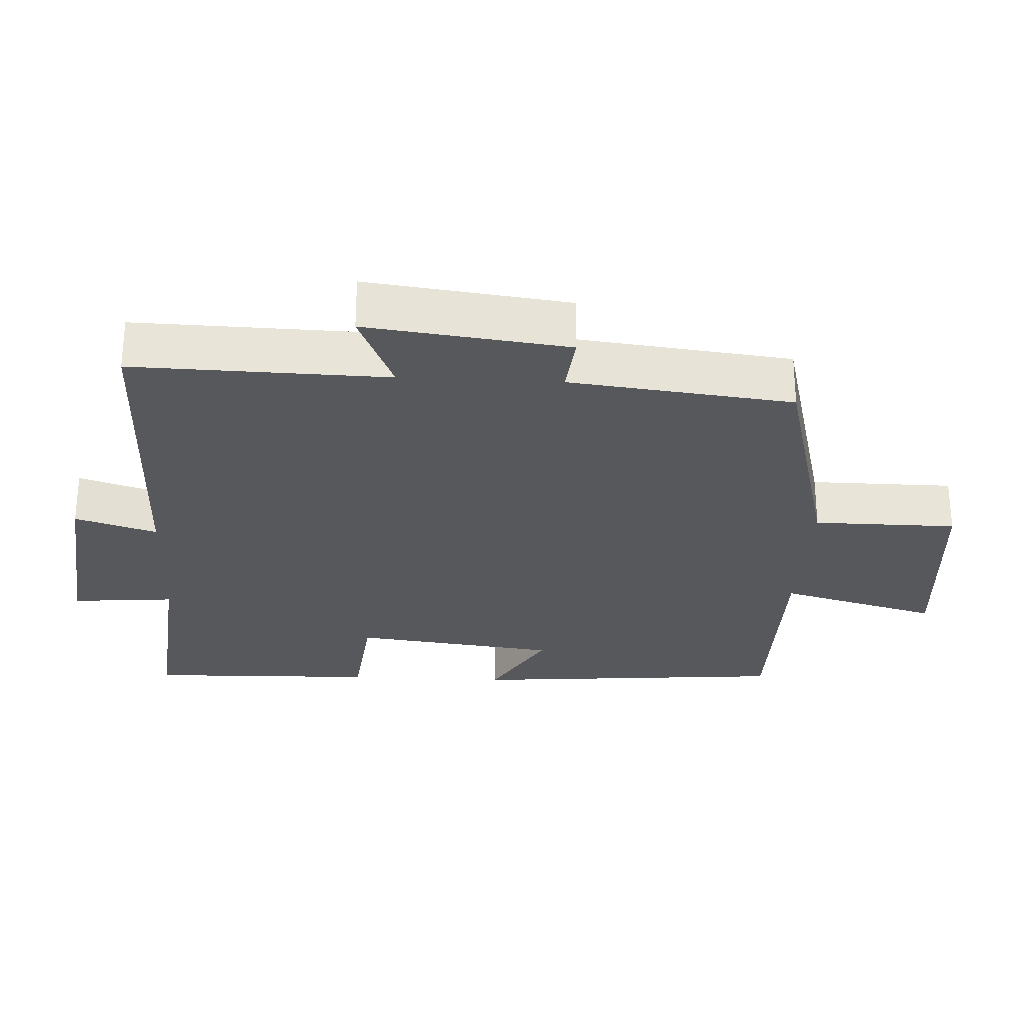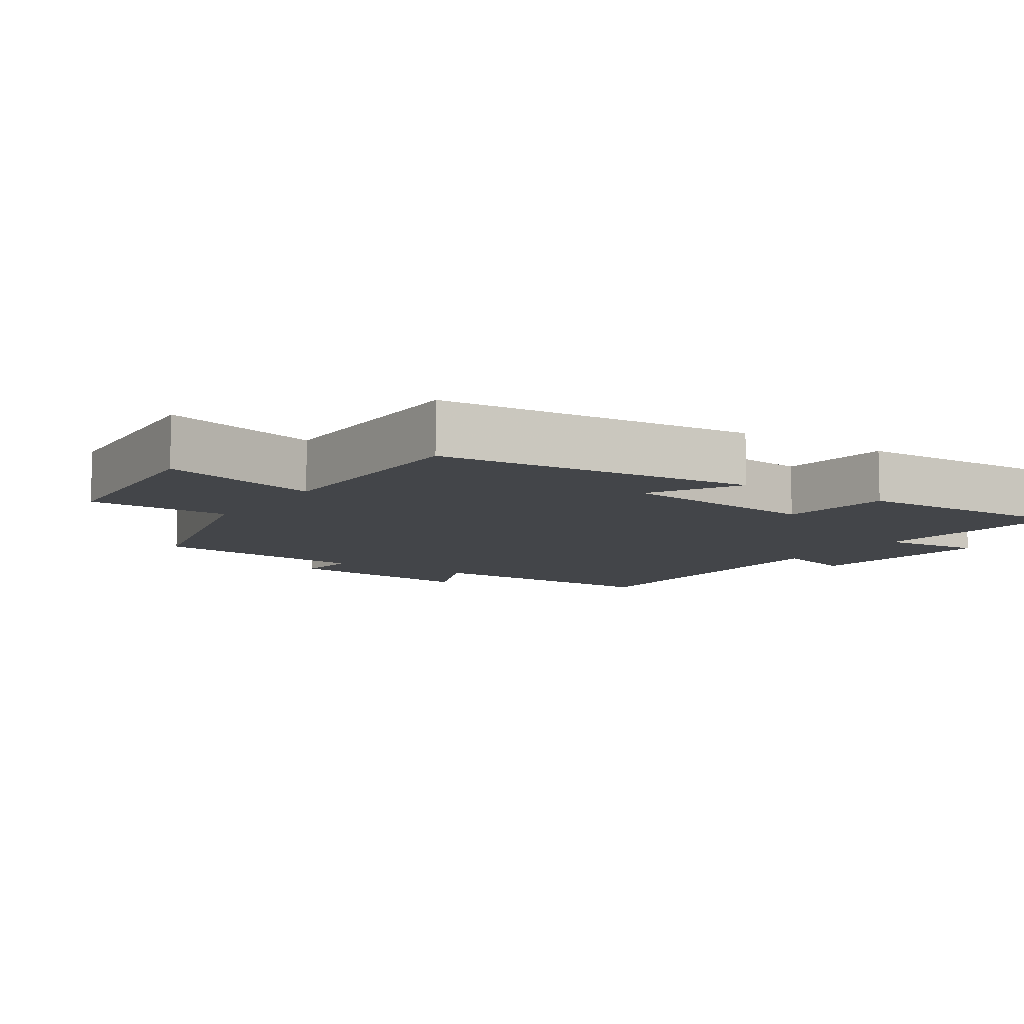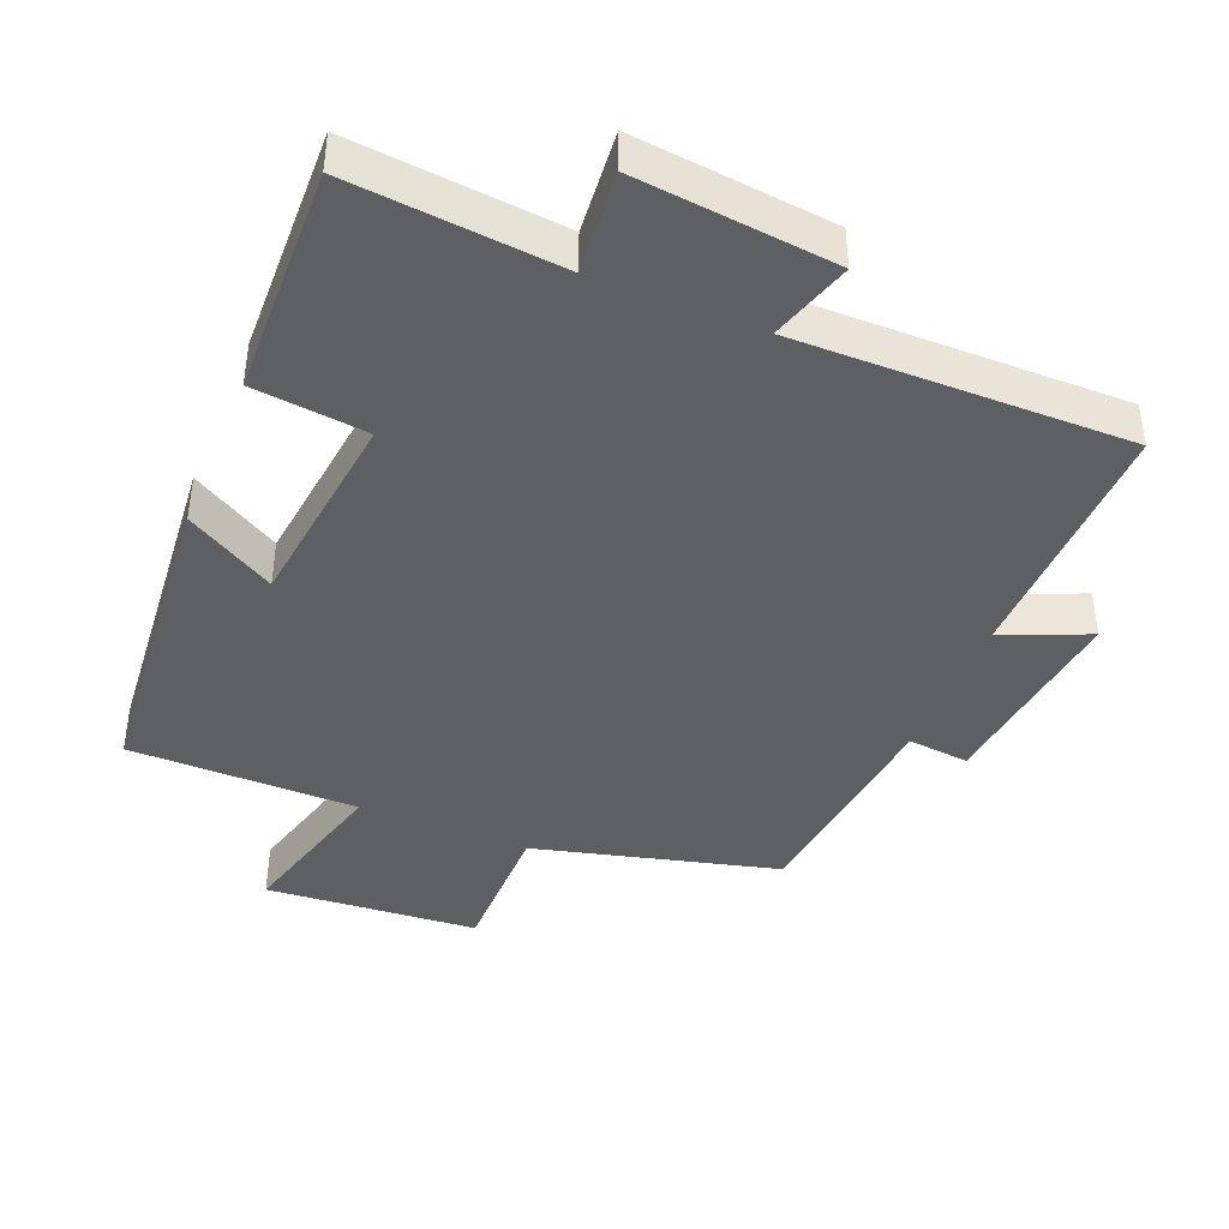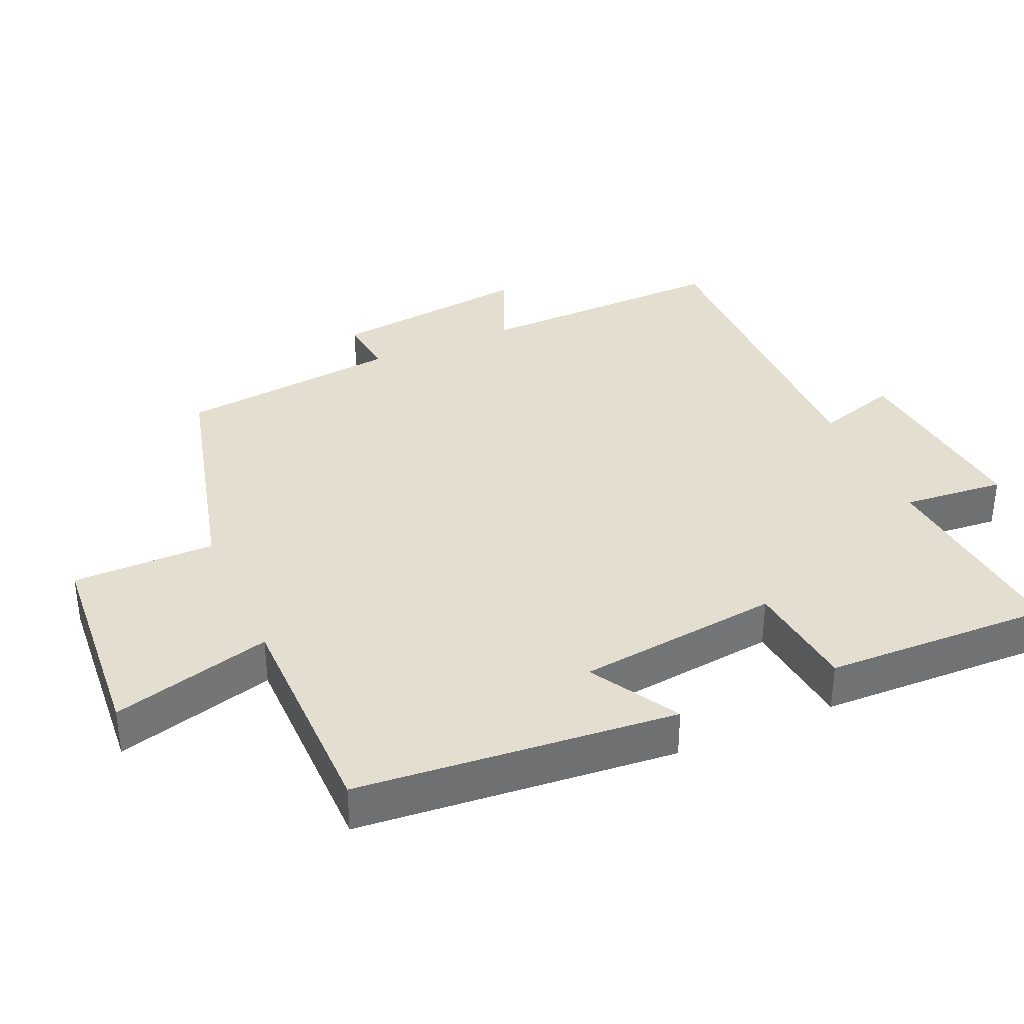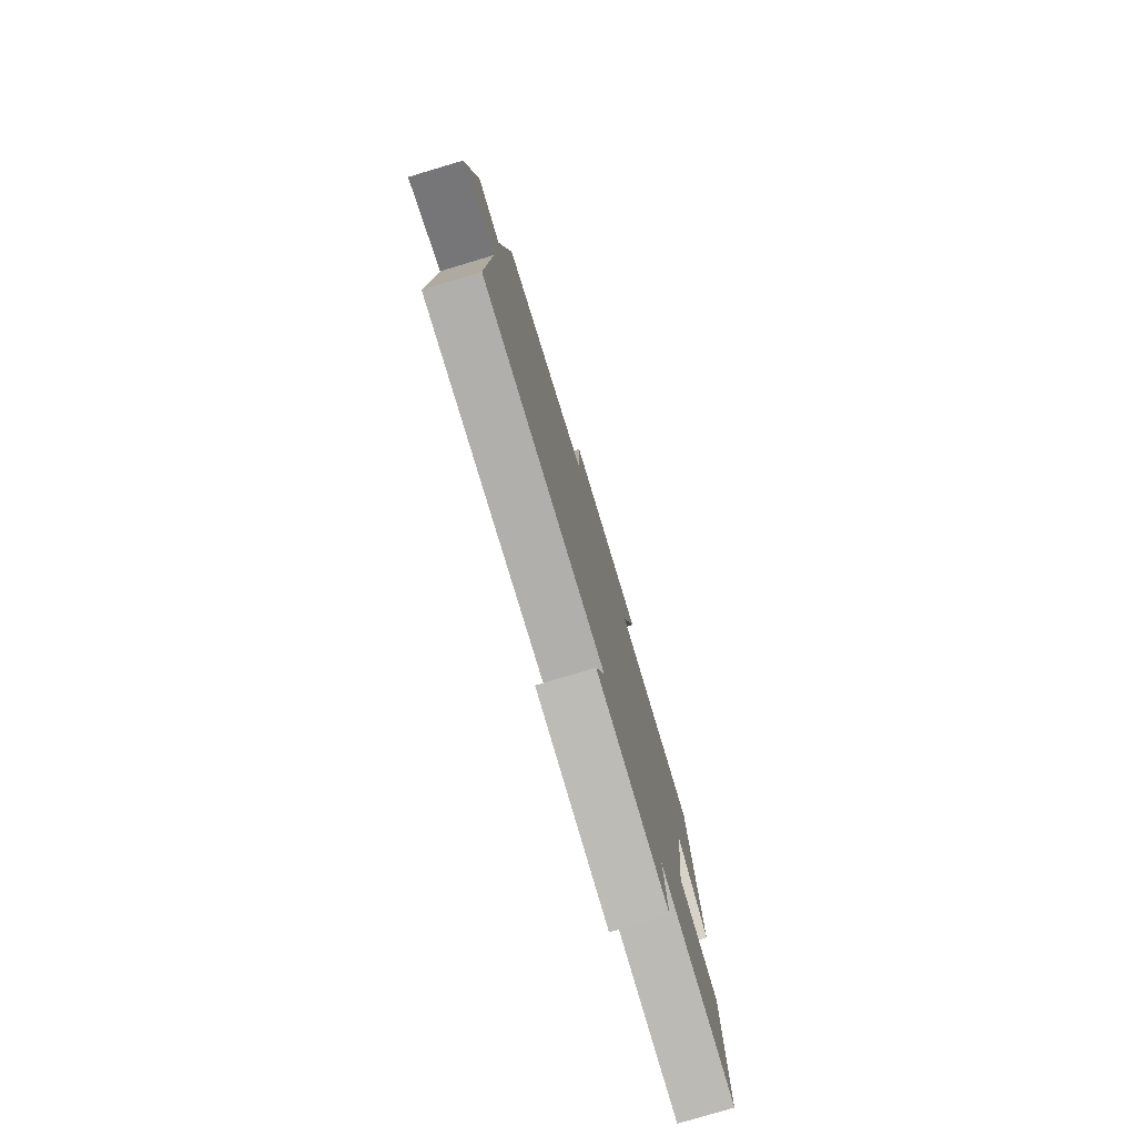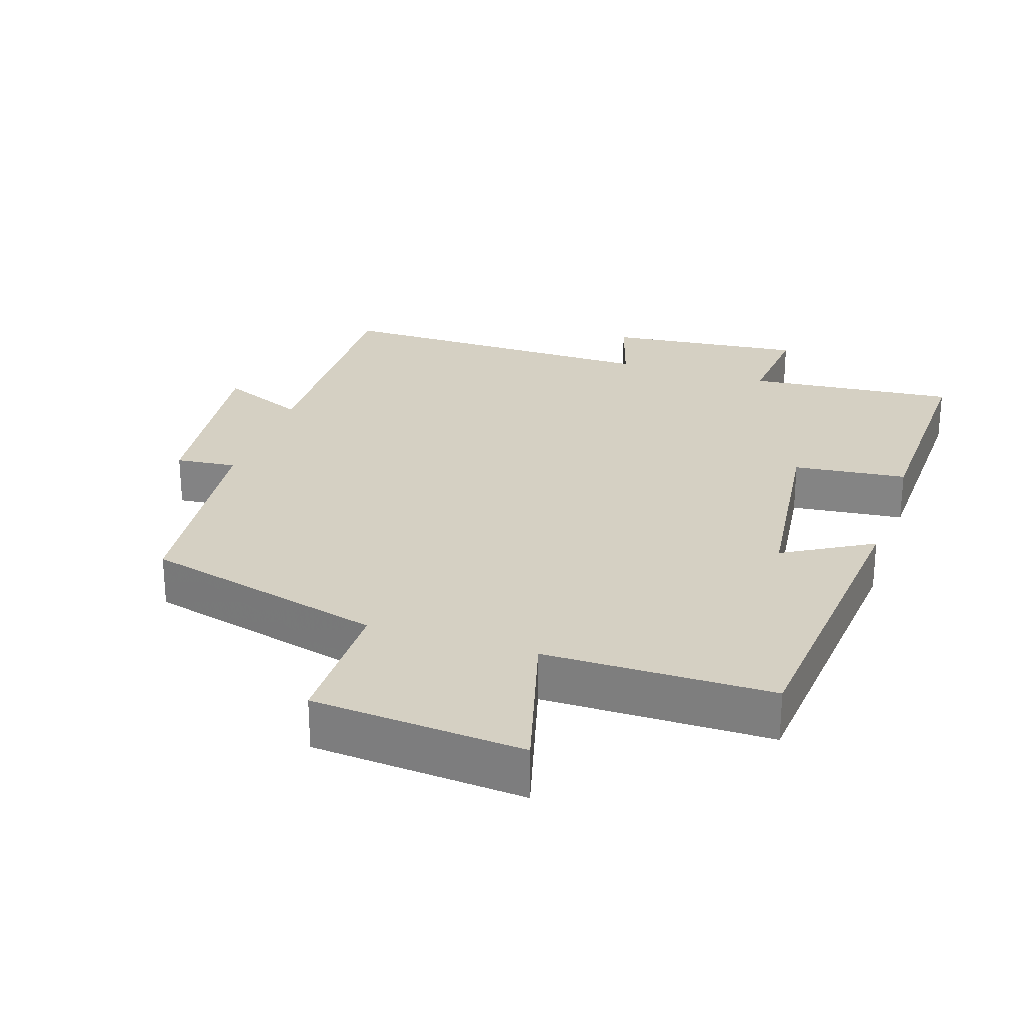
<metadata>
{"format":"obj","ext":"obj","renderer":"f3d","projection":"perspective","resolution":1024,"background":"white","views":[{"elev":-28.0,"azim":-93.0,"up":"+Y"},{"elev":-8.7,"azim":56.3,"up":"+Y"},{"elev":-42.0,"azim":157.8,"up":"+Y"},{"elev":35.8,"azim":66.3,"up":"+Y"},{"elev":-78.8,"azim":-73.4,"up":"+Z"},{"elev":26.3,"azim":18.3,"up":"+Y"}]}
</metadata>
<code>
v 0.46 0.07 0.499
v 0.5 0.07 0.04
v 0.372 0.07 0.114
v 0.336 0.07 -0.18
v 0.5 0.07 -0.198
v 0.509 0.07 -0.528
v 0.206 0.07 -0.5
v 0.219 0.07 -0.648
v -0.067 0.07 -0.618
v -0.03 0.07 -0.5
v -0.509 0.07 -0.505
v -0.5 0.07 -0.139
v -0.624 0.07 -0.192
v -0.588 0.07 0.098
v -0.5 0.07 0.089
v -0.463 0.07 0.41
v -0.113 0.07 0.5
v -0.112 0.07 0.706
v 0.194 0.07 0.73
v 0.131 0.07 0.5
v 0.46 0 0.499
v 0.5 0 0.04
v 0.372 0 0.114
v 0.336 0 -0.18
v 0.5 0 -0.198
v 0.509 0 -0.528
v 0.206 0 -0.5
v 0.219 0 -0.648
v -0.067 0 -0.618
v -0.03 0 -0.5
v -0.509 0 -0.505
v -0.5 0 -0.139
v -0.624 0 -0.192
v -0.588 0 0.098
v -0.5 0 0.089
v -0.463 0 0.41
v -0.113 0 0.5
v -0.112 0 0.706
v 0.194 0 0.73
v 0.131 0 0.5
f 17 18 19 20
f 15 16 17 20
f 15 20 1
f 12 13 14 15
f 12 15 1
f 10 11 12 1
f 7 8 9 10
f 7 10 1
f 4 5 6 7
f 3 4 7
f 3 7 1
f 1 2 3
f 40 39 38 37
f 40 37 36 35
f 21 40 35
f 35 34 33 32
f 21 35 32
f 21 32 31 30
f 30 29 28 27
f 21 30 27
f 27 26 25 24
f 27 24 23
f 21 27 23
f 23 22 21
f 1 21 22 2
f 2 22 23 3
f 3 23 24 4
f 4 24 25 5
f 5 25 26 6
f 6 26 27 7
f 7 27 28 8
f 8 28 29 9
f 9 29 30 10
f 10 30 31 11
f 11 31 32 12
f 12 32 33 13
f 13 33 34 14
f 14 34 35 15
f 15 35 36 16
f 16 36 37 17
f 17 37 38 18
f 18 38 39 19
f 19 39 40 20
f 20 40 21 1

</code>
